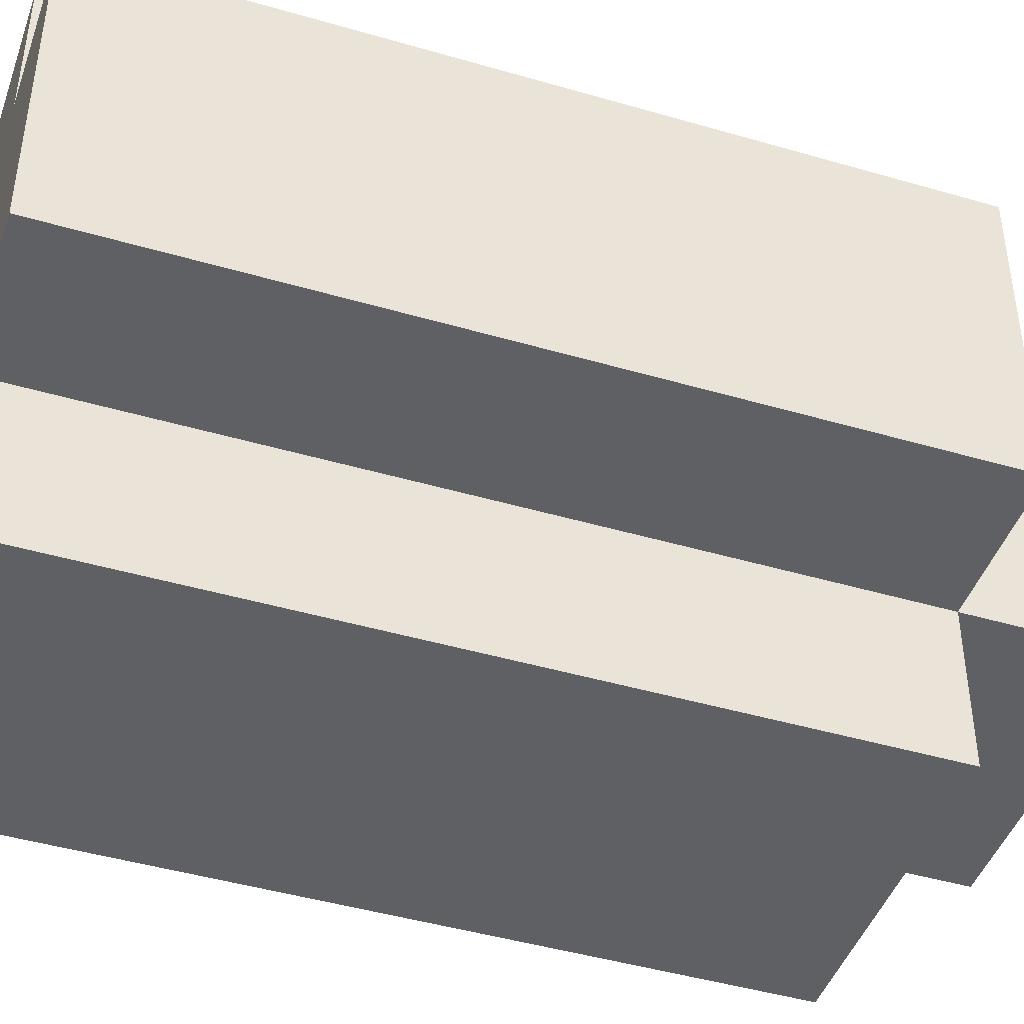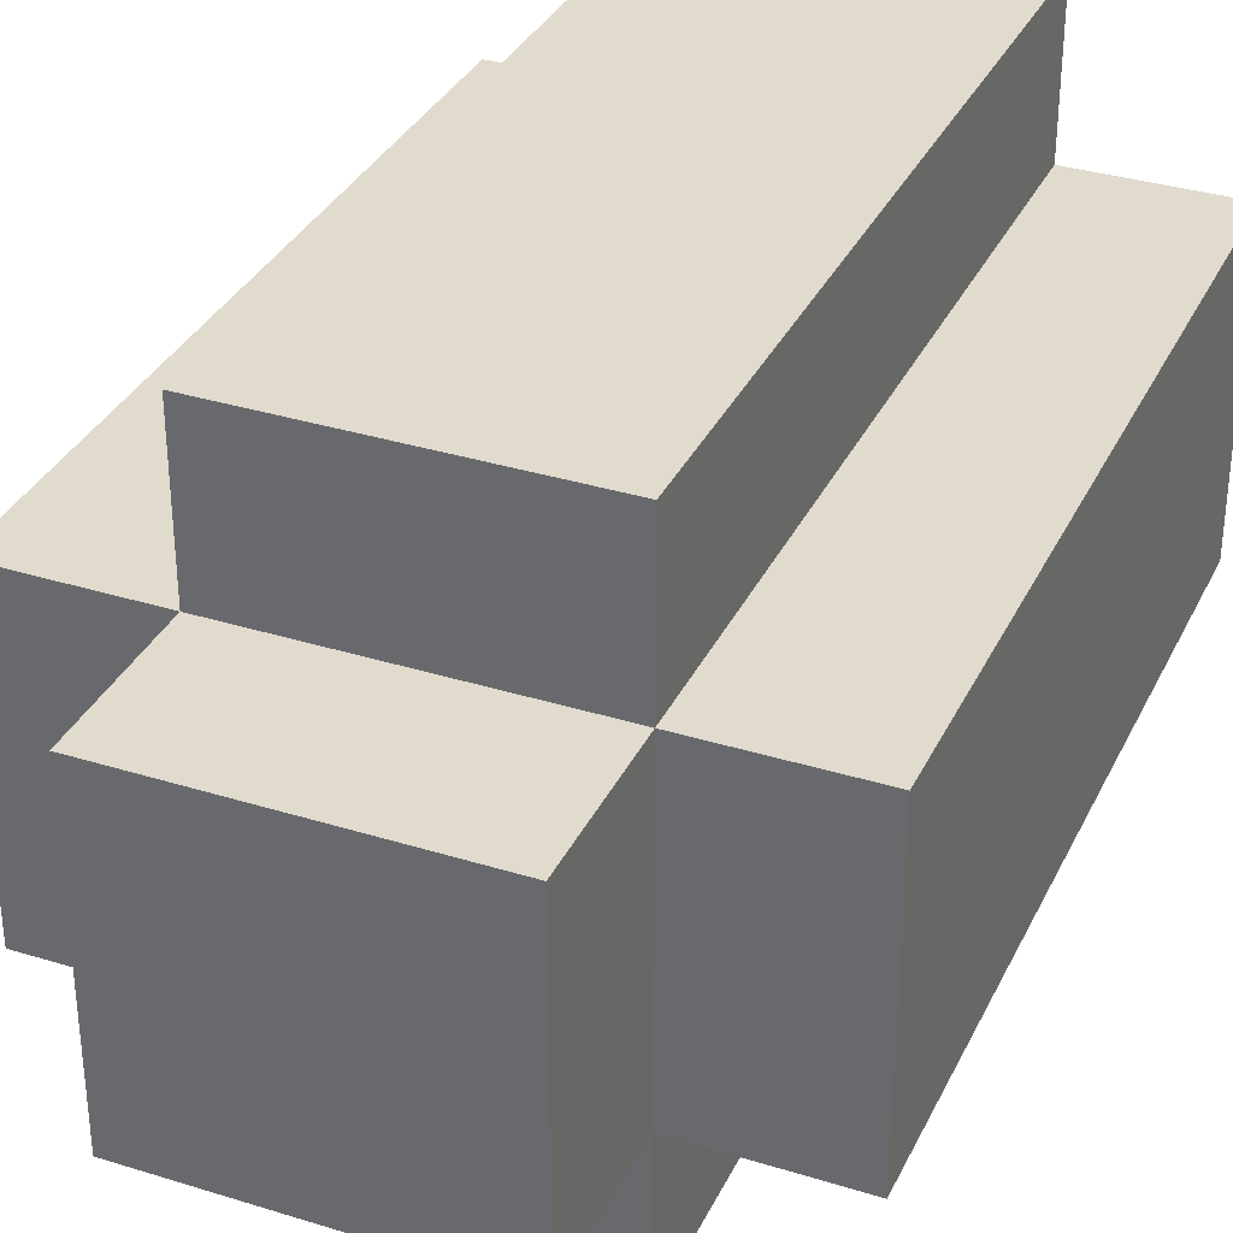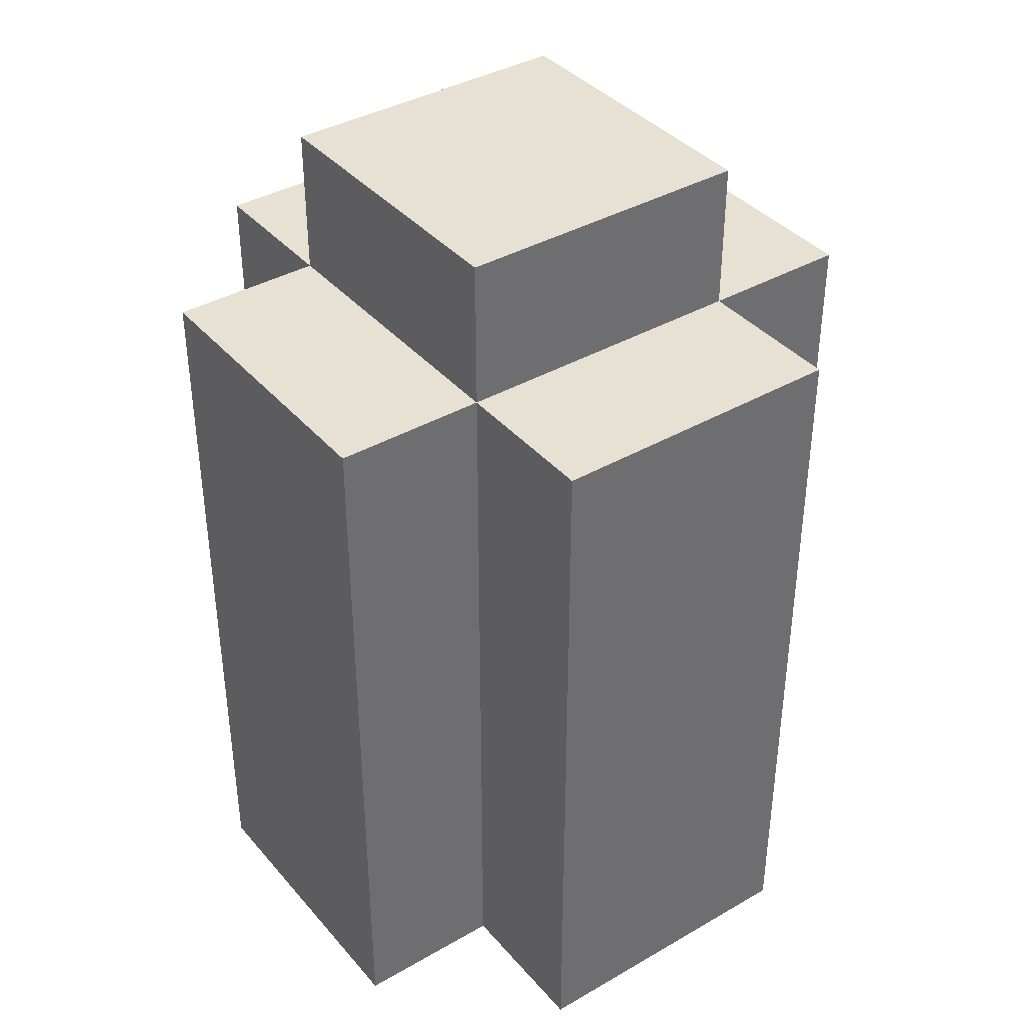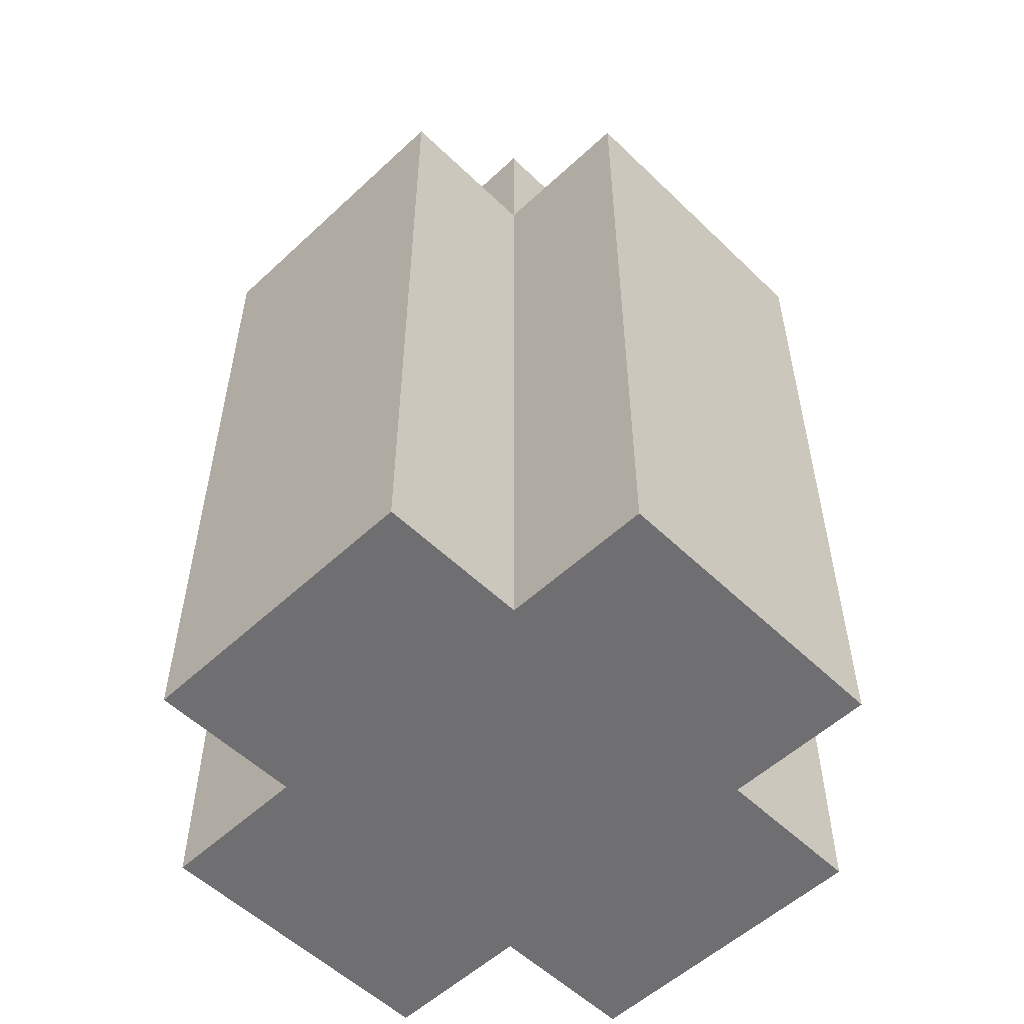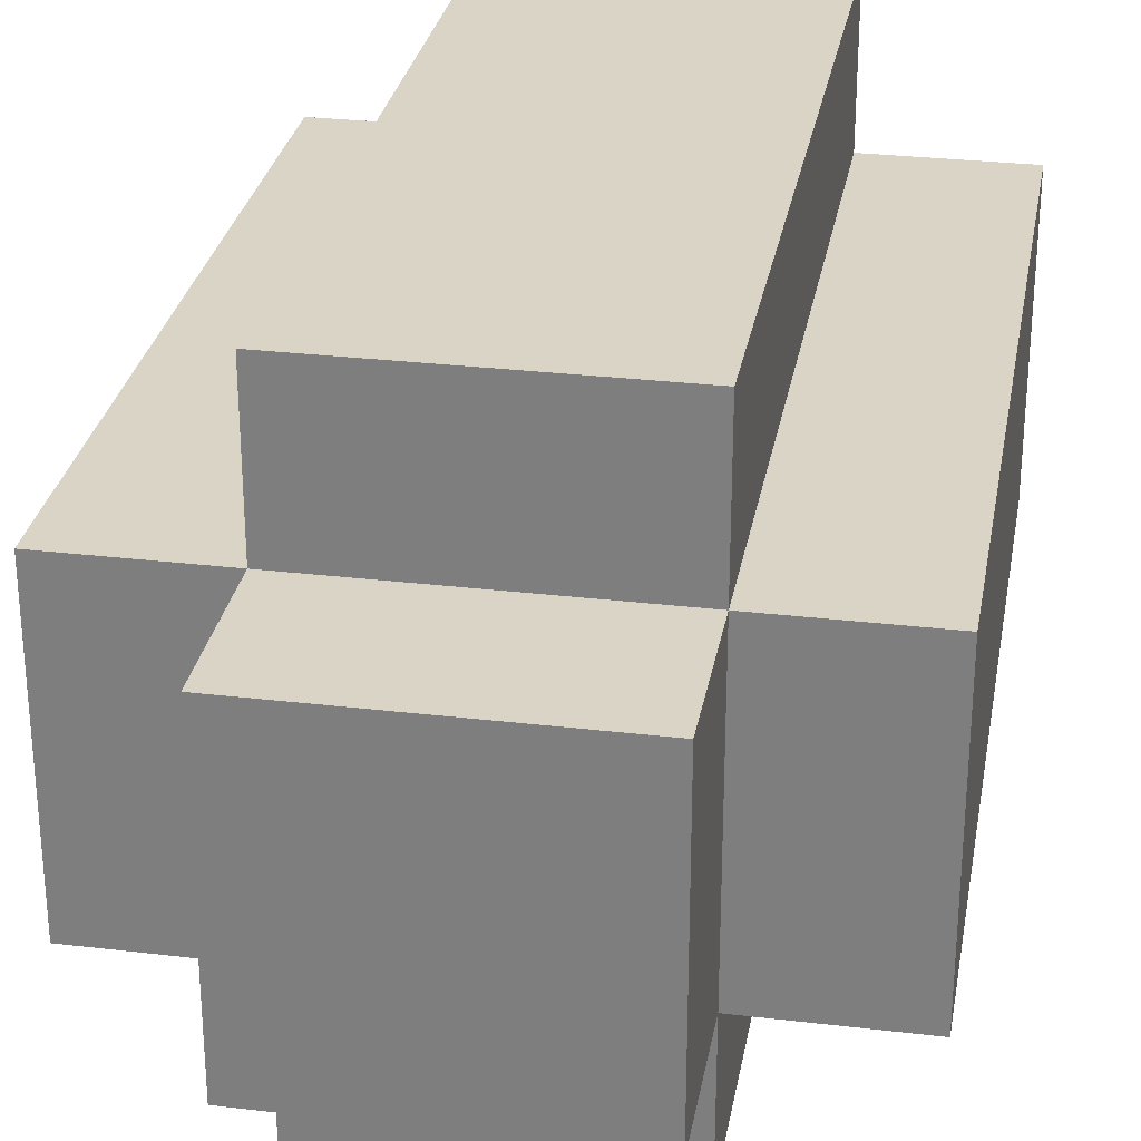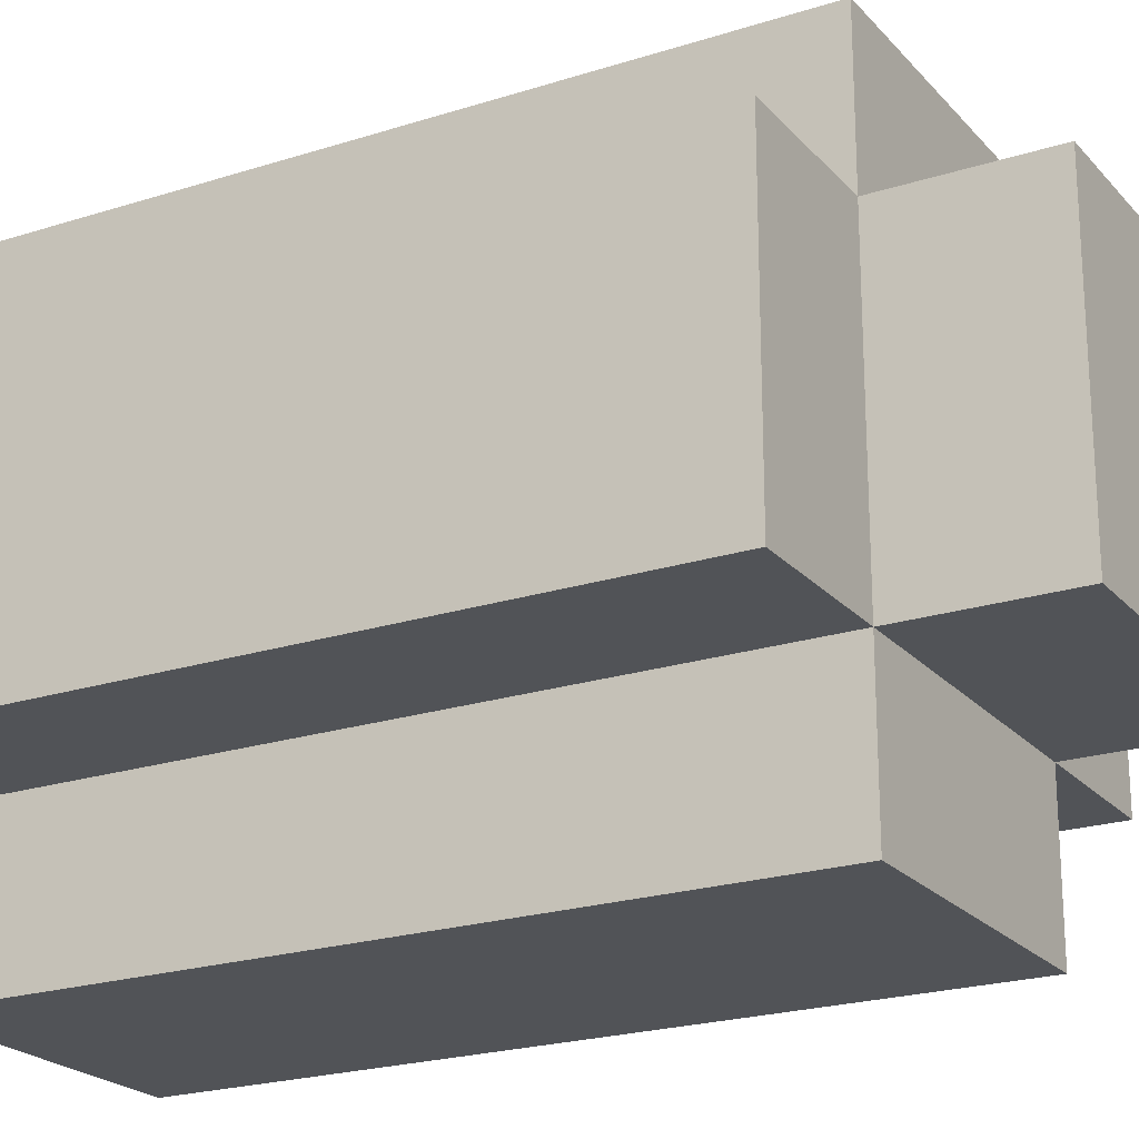
<metadata>
{"format":"obj","ext":"obj","renderer":"f3d","projection":"perspective","resolution":1024,"background":"white","views":[{"elev":-44.8,"azim":71.2,"up":"+Z"},{"elev":33.9,"azim":-157.1,"up":"+Z"},{"elev":38.6,"azim":-35.9,"up":"+Y"},{"elev":-54.7,"azim":-135.5,"up":"+Y"},{"elev":28.9,"azim":-170.0,"up":"+Z"},{"elev":-21.9,"azim":119.4,"up":"+Z"}]}
</metadata>
<code>
o
v 30.7 0.9 -9.1
v 30.7 0.9 -9.3
v 30.7 1.4 -9.1
v 30.7 1.4 -9.3
v 30.8 0.9 -9
v 30.8 0.9 -9.1
v 30.8 0.9 -9.3
v 30.8 0.9 -9.4
v 30.8 1.4 -9
v 30.8 1.4 -9.1
v 30.8 1.4 -9.3
v 30.8 1.4 -9.4
v 30.8 1.5 -9.1
v 30.8 1.5 -9.3
v 31 0.9 -9
v 31 0.9 -9.1
v 31 0.9 -9.3
v 31 0.9 -9.4
v 31 1.4 -9
v 31 1.4 -9.1
v 31 1.4 -9.3
v 31 1.4 -9.4
v 31 1.5 -9.1
v 31 1.5 -9.3
v 31.1 0.9 -9.1
v 31.1 0.9 -9.3
v 31.1 1.4 -9.1
v 31.1 1.4 -9.3
v 30.8 0.9 -9
v 30.8 1.4 -9
v 31 0.9 -9
v 31 1.4 -9
v 30.7 0.9 -9.1
v 30.7 1.4 -9.1
v 30.8 0.9 -9.1
v 30.8 1.4 -9.1
v 30.8 1.5 -9.1
v 31 0.9 -9.1
v 31 1.4 -9.1
v 31 1.5 -9.1
v 31.1 0.9 -9.1
v 31.1 1.4 -9.1
v 30.7 0.9 -9.3
v 30.7 1.4 -9.3
v 30.8 0.9 -9.3
v 30.8 1.4 -9.3
v 30.8 1.5 -9.3
v 31 0.9 -9.3
v 31 1.4 -9.3
v 31 1.5 -9.3
v 31.1 0.9 -9.3
v 31.1 1.4 -9.3
v 30.8 0.9 -9.4
v 30.8 1.4 -9.4
v 31 0.9 -9.4
v 31 1.4 -9.4
v 30.8 0.9 -9
v 31 0.9 -9
v 30.7 0.9 -9.1
v 30.8 0.9 -9.1
v 31 0.9 -9.1
v 31.1 0.9 -9.1
v 30.7 0.9 -9.3
v 30.8 0.9 -9.3
v 31 0.9 -9.3
v 31.1 0.9 -9.3
v 30.8 0.9 -9.4
v 31 0.9 -9.4
v 30.8 1.4 -9
v 31 1.4 -9
v 30.7 1.4 -9.1
v 30.8 1.4 -9.1
v 31 1.4 -9.1
v 31.1 1.4 -9.1
v 30.7 1.4 -9.3
v 30.8 1.4 -9.3
v 31 1.4 -9.3
v 31.1 1.4 -9.3
v 30.8 1.4 -9.4
v 31 1.4 -9.4
v 30.8 1.5 -9.1
v 31 1.5 -9.1
v 30.8 1.5 -9.3
v 31 1.5 -9.3
f 3 2 1
f 4 2 3
f 9 6 5
f 10 6 9
f 11 8 7
f 12 8 11
f 13 11 10
f 14 11 13
f 15 16 19
f 19 16 20
f 17 18 21
f 21 18 22
f 20 21 23
f 23 21 24
f 25 26 27
f 27 26 28
f 31 30 29
f 32 30 31
f 35 34 33
f 36 34 35
f 39 37 36
f 40 37 39
f 41 39 38
f 42 39 41
f 43 44 45
f 45 44 46
f 46 47 49
f 49 47 50
f 48 49 51
f 51 49 52
f 53 54 55
f 55 54 56
f 60 58 57
f 61 58 60
f 63 60 59
f 63 62 61
f 63 61 60
f 64 62 63
f 65 62 64
f 66 62 65
f 67 65 64
f 68 65 67
f 69 70 72
f 72 70 73
f 71 72 75
f 75 72 76
f 73 74 77
f 77 74 78
f 76 77 79
f 79 77 80
f 81 82 83
f 83 82 84

</code>
